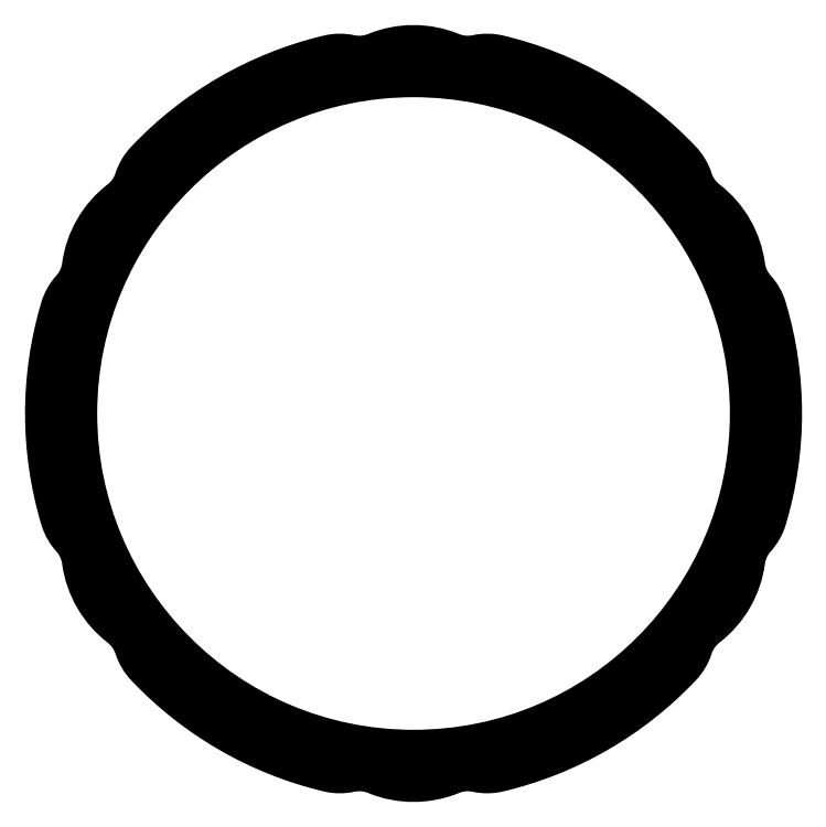
<metadata>
{"format":"dxf","ext":"dxf","renderer":"ezdxf+matplotlib","layout":"modelspace","background":"white","min_lineweight":24,"dpi":150}
</metadata>
<code>
0
SECTION
2
ENTITIES
0
CIRCLE
8
CIZGI
10
734.1
20
562
30
0
40
24.25
0
POLYLINE
8
CIZGI
66
     1
10
0
20
0
30
0
70
     1
0
VERTEX
8
CIZGI
10
736.6
20
537
30
0
42
-0.1525
0
VERTEX
8
CIZGI
10
738.7
20
537.2
30
0
42
0.1123
0
VERTEX
8
CIZGI
10
740
20
537.2
30
0
42
0.1461
0
VERTEX
8
CIZGI
10
752.6
20
544.5
30
0
42
0.1123
0
VERTEX
8
CIZGI
10
753.3
20
545.7
30
0
42
-0.1525
0
VERTEX
8
CIZGI
10
754.5
20
547.4
30
0
42
0.1984
0
VERTEX
8
CIZGI
10
757
20
551.7
30
0
42
-0.1525
0
VERTEX
8
CIZGI
10
757.9
20
553.6
30
0
42
0.1123
0
VERTEX
8
CIZGI
10
758.5
20
554.7
30
0
42
0.1461
0
VERTEX
8
CIZGI
10
758.5
20
569.3
30
0
42
0.1123
0
VERTEX
8
CIZGI
10
757.9
20
570.4
30
0
42
-0.1525
0
VERTEX
8
CIZGI
10
757
20
572.3
30
0
42
0.1984
0
VERTEX
8
CIZGI
10
754.5
20
576.6
30
0
42
-0.1525
0
VERTEX
8
CIZGI
10
753.3
20
578.3
30
0
42
0.1123
0
VERTEX
8
CIZGI
10
752.6
20
579.5
30
0
42
0.1461
0
VERTEX
8
CIZGI
10
740
20
586.8
30
0
42
0.1123
0
VERTEX
8
CIZGI
10
738.7
20
586.8
30
0
42
-0.1525
0
VERTEX
8
CIZGI
10
736.6
20
587
30
0
42
0.1984
0
VERTEX
8
CIZGI
10
731.7
20
587
30
0
42
-0.1525
0
VERTEX
8
CIZGI
10
729.6
20
586.8
30
0
42
0.1123
0
VERTEX
8
CIZGI
10
728.2
20
586.8
30
0
42
0.1461
0
VERTEX
8
CIZGI
10
715.6
20
579.5
30
0
42
0.1123
0
VERTEX
8
CIZGI
10
715
20
578.3
30
0
42
-0.1525
0
VERTEX
8
CIZGI
10
713.8
20
576.6
30
0
42
0.1984
0
VERTEX
8
CIZGI
10
711.3
20
572.3
30
0
42
-0.1525
0
VERTEX
8
CIZGI
10
710.4
20
570.4
30
0
42
0.1123
0
VERTEX
8
CIZGI
10
709.8
20
569.3
30
0
42
0.1461
0
VERTEX
8
CIZGI
10
709.8
20
554.7
30
0
42
0.1123
0
VERTEX
8
CIZGI
10
710.4
20
553.6
30
0
42
-0.1525
0
VERTEX
8
CIZGI
10
711.3
20
551.7
30
0
42
0.1984
0
VERTEX
8
CIZGI
10
713.8
20
547.4
30
0
42
-0.1525
0
VERTEX
8
CIZGI
10
715
20
545.7
30
0
42
0.1123
0
VERTEX
8
CIZGI
10
715.6
20
544.5
30
0
42
0.1461
0
VERTEX
8
CIZGI
10
728.2
20
537.2
30
0
42
0.1123
0
VERTEX
8
CIZGI
10
729.6
20
537.2
30
0
42
-0.1525
0
VERTEX
8
CIZGI
10
731.7
20
537
30
0
42
0.1984
0
SEQEND
8
CIZGI
0
ENDSEC
0
EOF

</code>
